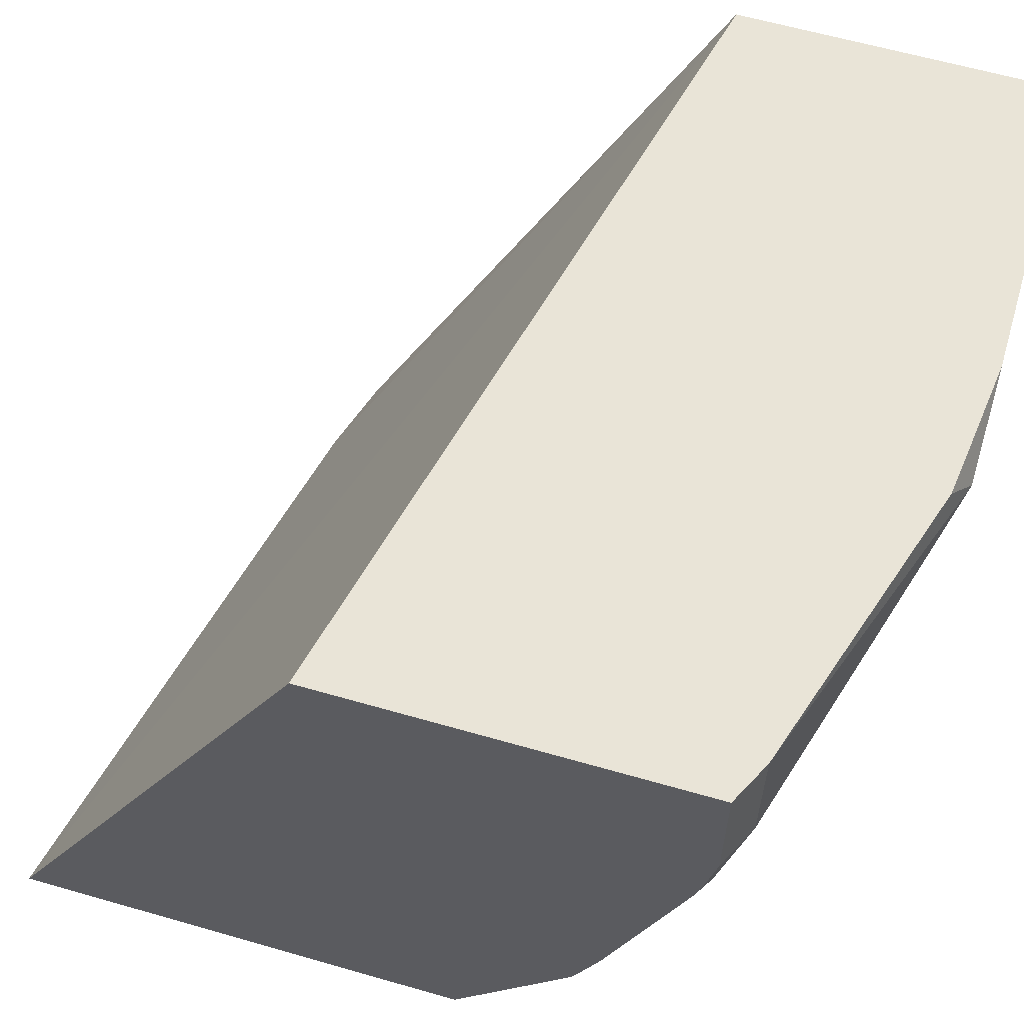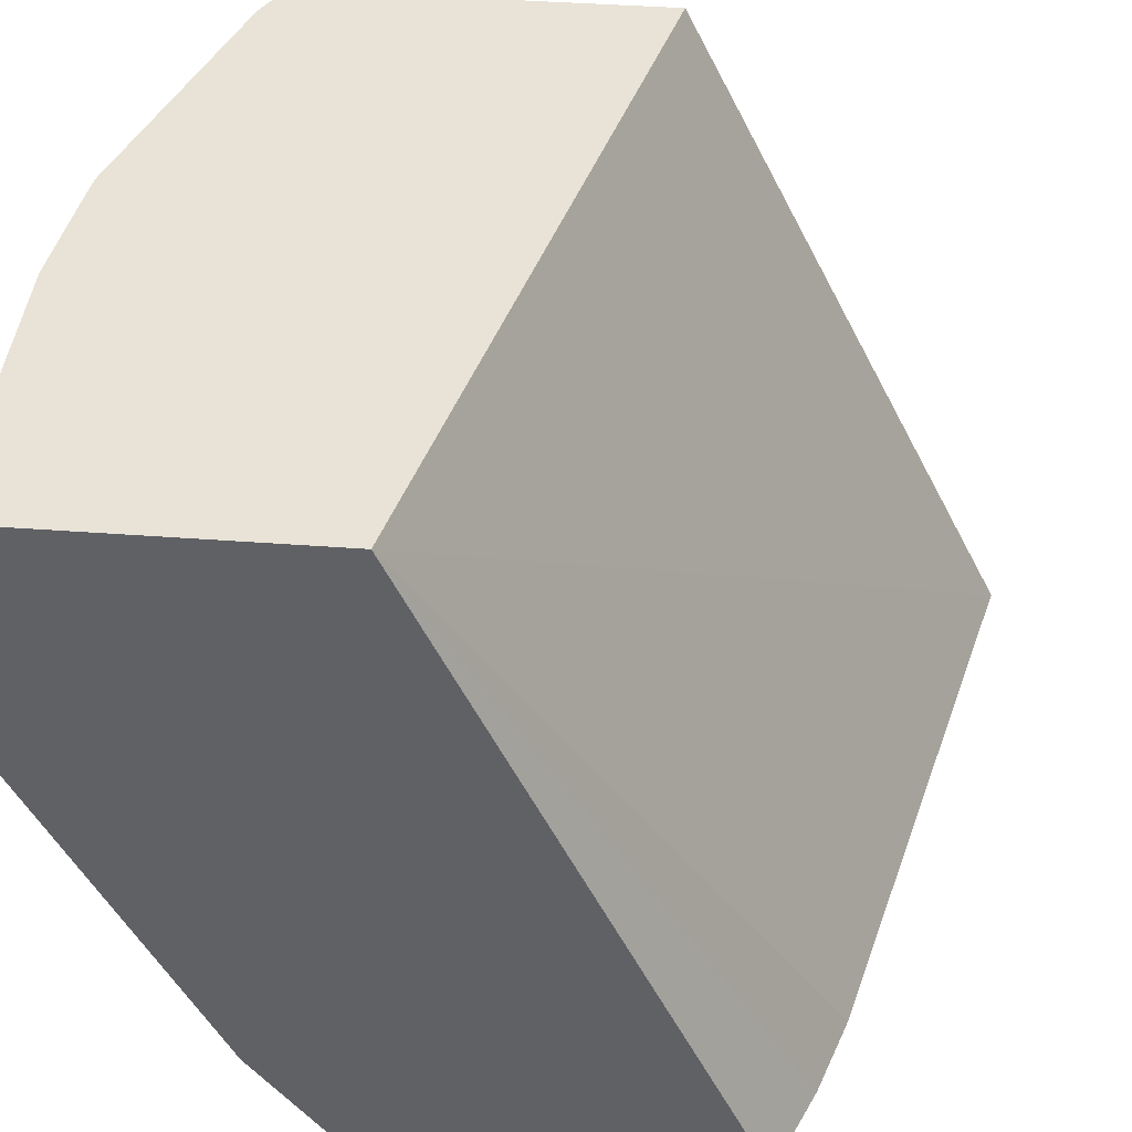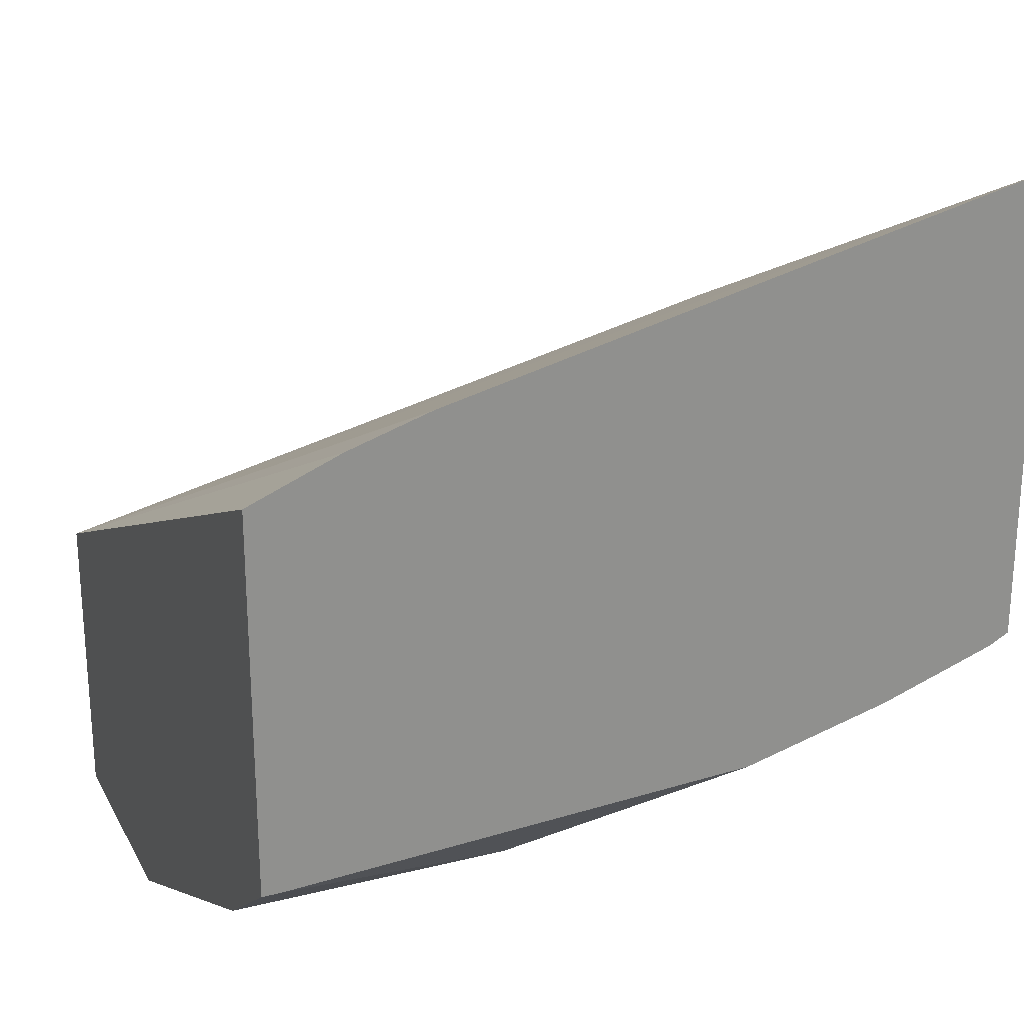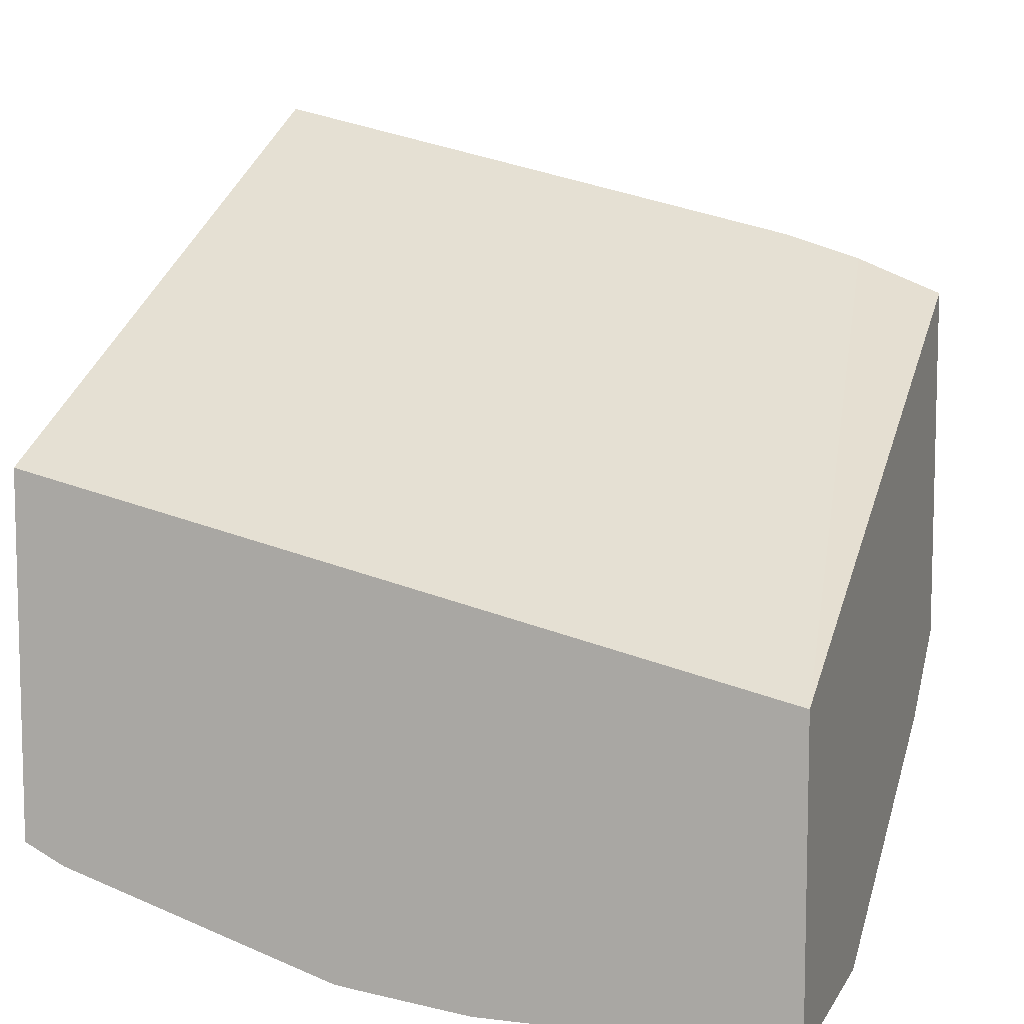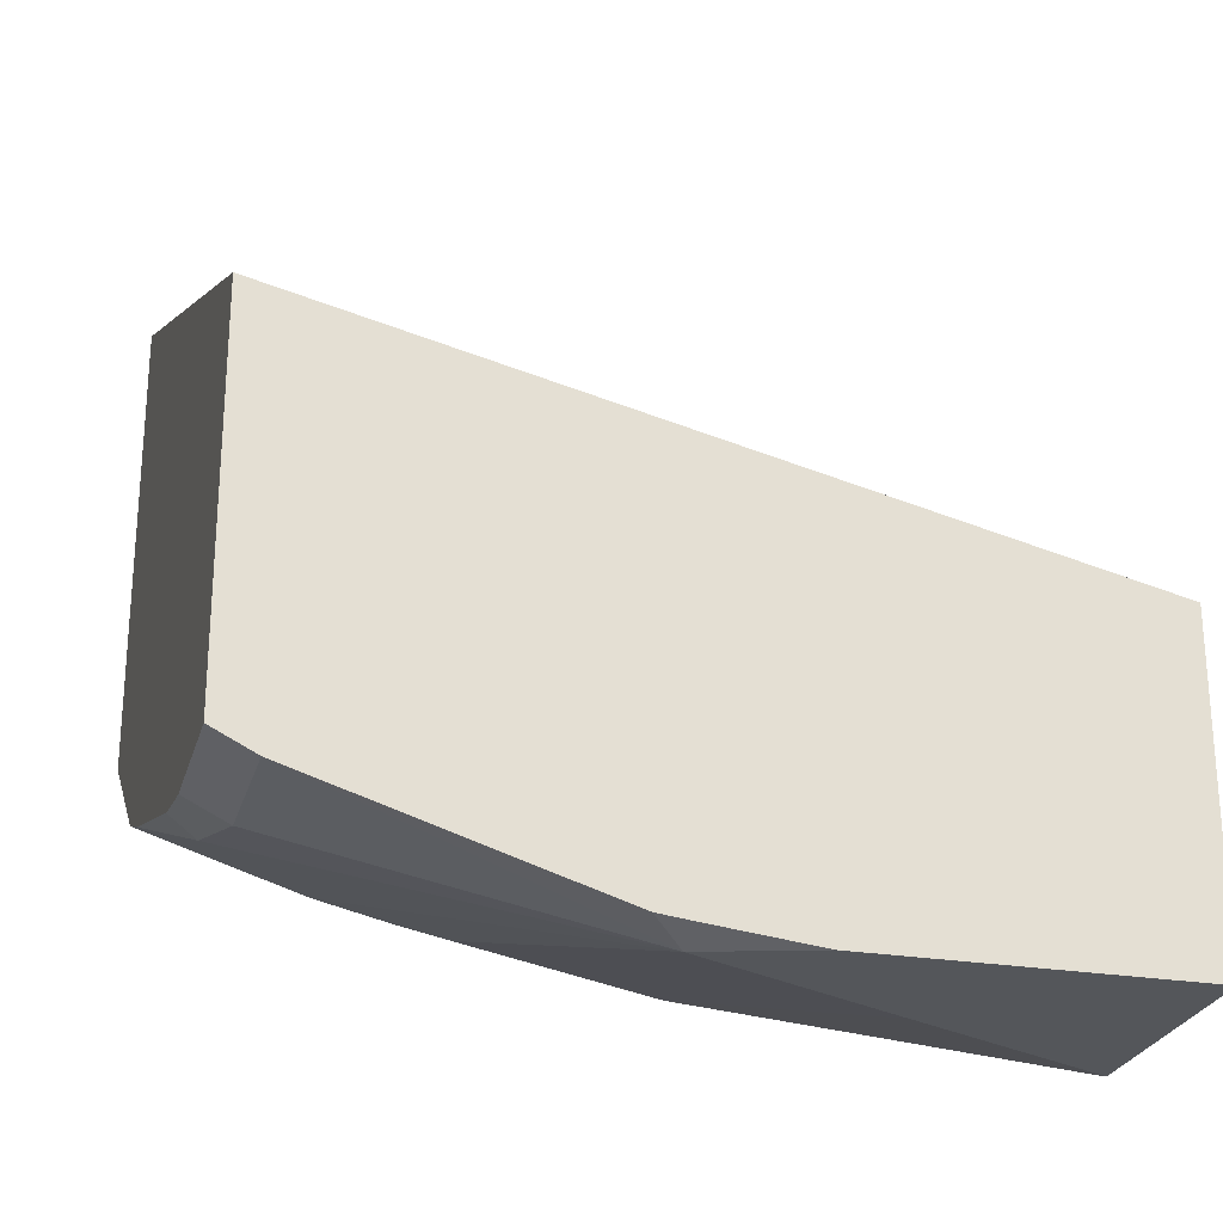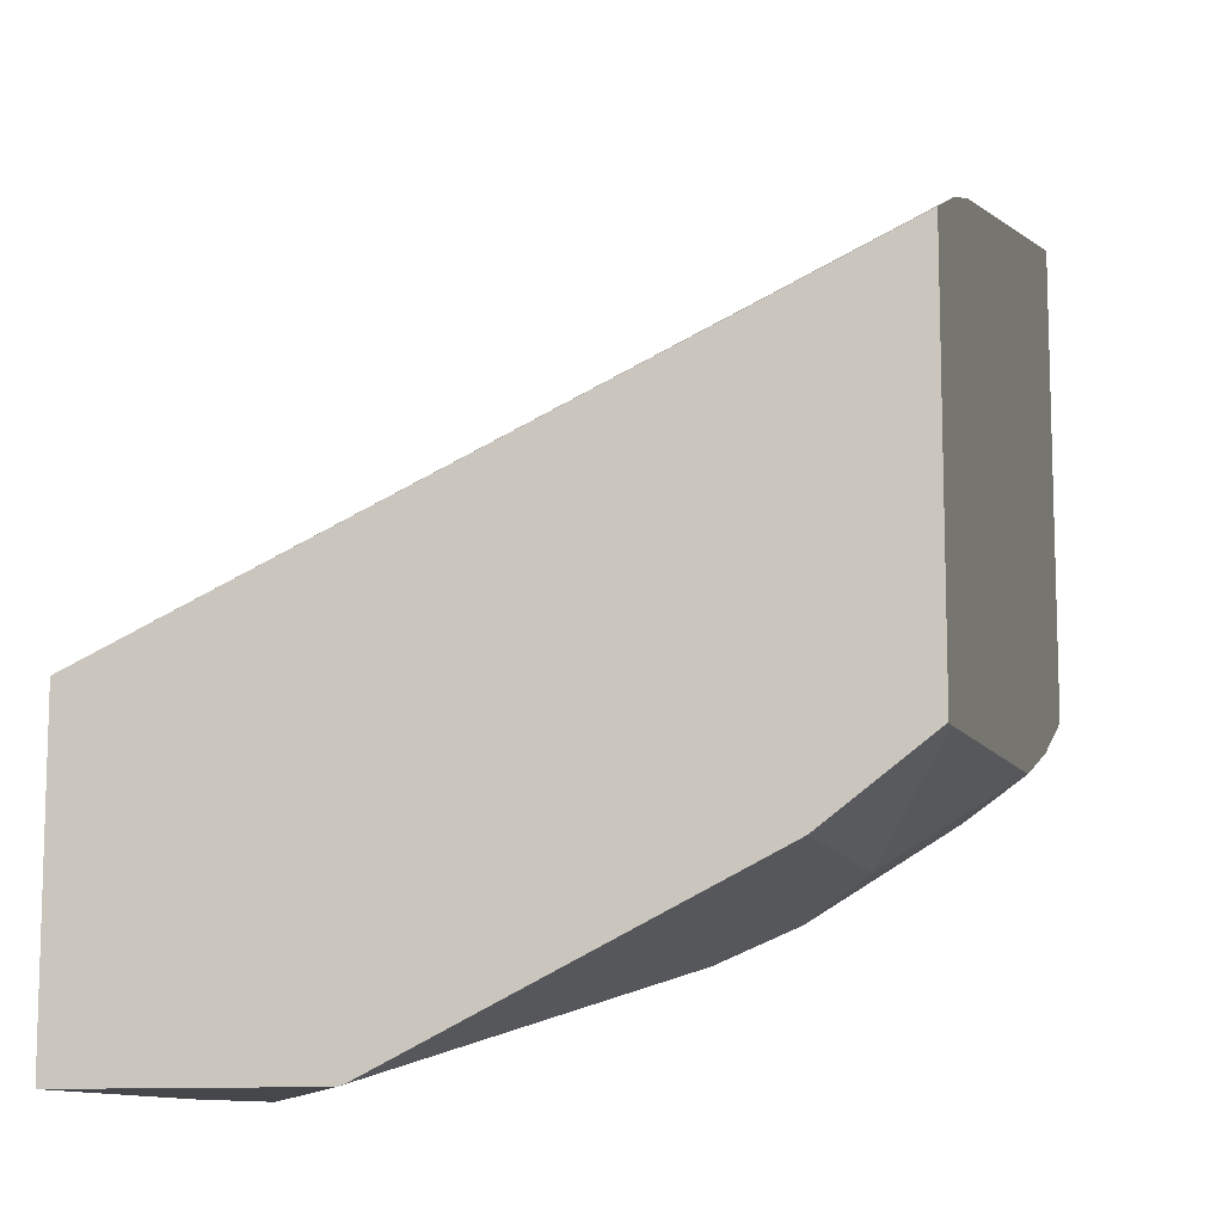
<metadata>
{"format":"obj","ext":"obj","renderer":"f3d","projection":"perspective","resolution":1024,"background":"white","views":[{"elev":61.1,"azim":106.4,"up":"+Y"},{"elev":41.4,"azim":-84.8,"up":"+Y"},{"elev":24.4,"azim":-22.4,"up":"+Z"},{"elev":8.6,"azim":-161.8,"up":"+Z"},{"elev":-25.6,"azim":165.1,"up":"+Z"},{"elev":-10.8,"azim":-75.5,"up":"+Z"}]}
</metadata>
<code>
v 0.3005 -0.5004 -0.5685
v 0.06858 -0.5004 -0.6236
v 0.3005 -0.5004 -0.7514
v 0.3005 -0.2314 -0.7025
v 0.0009219 -0.2314 -0.7721
v 0.06638 -0.5004 -0.6242
v 0.2927 -0.5004 -0.7556
v 0.3005 -0.435 -0.7973
v 0.3005 -0.2314 -0.8454
v 0.0009219 -0.5004 -0.6481
v 0.0362 -0.5004 -0.6337
v 0.0009219 -0.2314 -0.8941
v 0.2475 -0.5004 -0.7712
v 0.254 -0.4673 -0.7925
v 0.298 -0.4335 -0.7992
v 0.3005 -0.4313 -0.7995
v 0.3005 -0.2845 -0.8454
v 0.2845 -0.2314 -0.8534
v 0.0009219 -0.5004 -0.7963
v 0.1219 -0.2314 -0.8941
v 0.0009219 -0.3242 -0.8941
v 0.1905 -0.5004 -0.7861
v 0.2167 -0.4741 -0.7992
v 0.1355 -0.4335 -0.8399
v 0.2167 -0.3928 -0.8399
v 0.254 -0.3861 -0.8331
v 0.2489 -0.3658 -0.8433
v 0.3005 -0.4064 -0.8092
v 0.3005 -0.3048 -0.8416
v 0.2895 -0.3251 -0.8433
v 0.2845 -0.2845 -0.8534
v 0.1626 -0.2438 -0.8941
v 0.175 -0.2314 -0.8879
v 0.0009219 -0.4606 -0.8263
v 0.008283 -0.5004 -0.7963
v 0.1626 -0.2314 -0.8894
v 0.08128 -0.2845 -0.8941
v 0.0009219 -0.3251 -0.8939
v 0.1084 -0.4606 -0.8263
v 0.0009219 -0.327 -0.8932
v 0.1219 -0.4064 -0.8534
v 0.2032 -0.3658 -0.8534
v 0.3005 -0.3163 -0.8389
f 21 37 38
f 20 36 32
f 19 39 35
f 19 34 39
f 18 32 33
f 18 31 32
f 17 30 31
f 17 29 30
f 15 24 25
f 15 26 16
f 15 25 26
f 15 23 24
f 14 23 15
f 13 23 14
f 13 22 23
f 12 37 21
f 22 35 39
f 16 27 28
f 22 39 23
f 38 41 40
f 24 40 41
f 12 32 37
f 37 41 38
f 37 42 41
f 34 40 39
f 32 42 37
f 32 36 33
f 30 32 31
f 29 43 30
f 28 30 43
f 27 30 28
f 27 32 30
f 27 42 32
f 25 27 26
f 25 42 27
f 24 39 40
f 24 42 25
f 24 41 42
f 23 39 24
f 12 20 32
f 16 26 27
f 9 17 31
f 1 4 5
f 1 9 4
f 1 17 9
f 1 29 17
f 1 43 29
f 1 28 43
f 1 16 28
f 1 8 16
f 1 5 2
f 1 3 8
f 1 13 7
f 1 22 13
f 1 35 22
f 1 19 35
f 1 10 19
f 1 11 10
f 1 6 11
f 1 2 6
f 1 7 3
f 2 5 6
f 9 31 18
f 4 9 18
f 3 7 8
f 8 15 16
f 8 14 15
f 7 13 14
f 5 19 10
f 5 34 19
f 5 40 34
f 5 38 40
f 5 21 38
f 7 14 8
f 5 12 21
f 5 11 6
f 5 10 11
f 4 12 5
f 4 20 12
f 4 36 20
f 4 33 36
f 4 18 33

</code>
